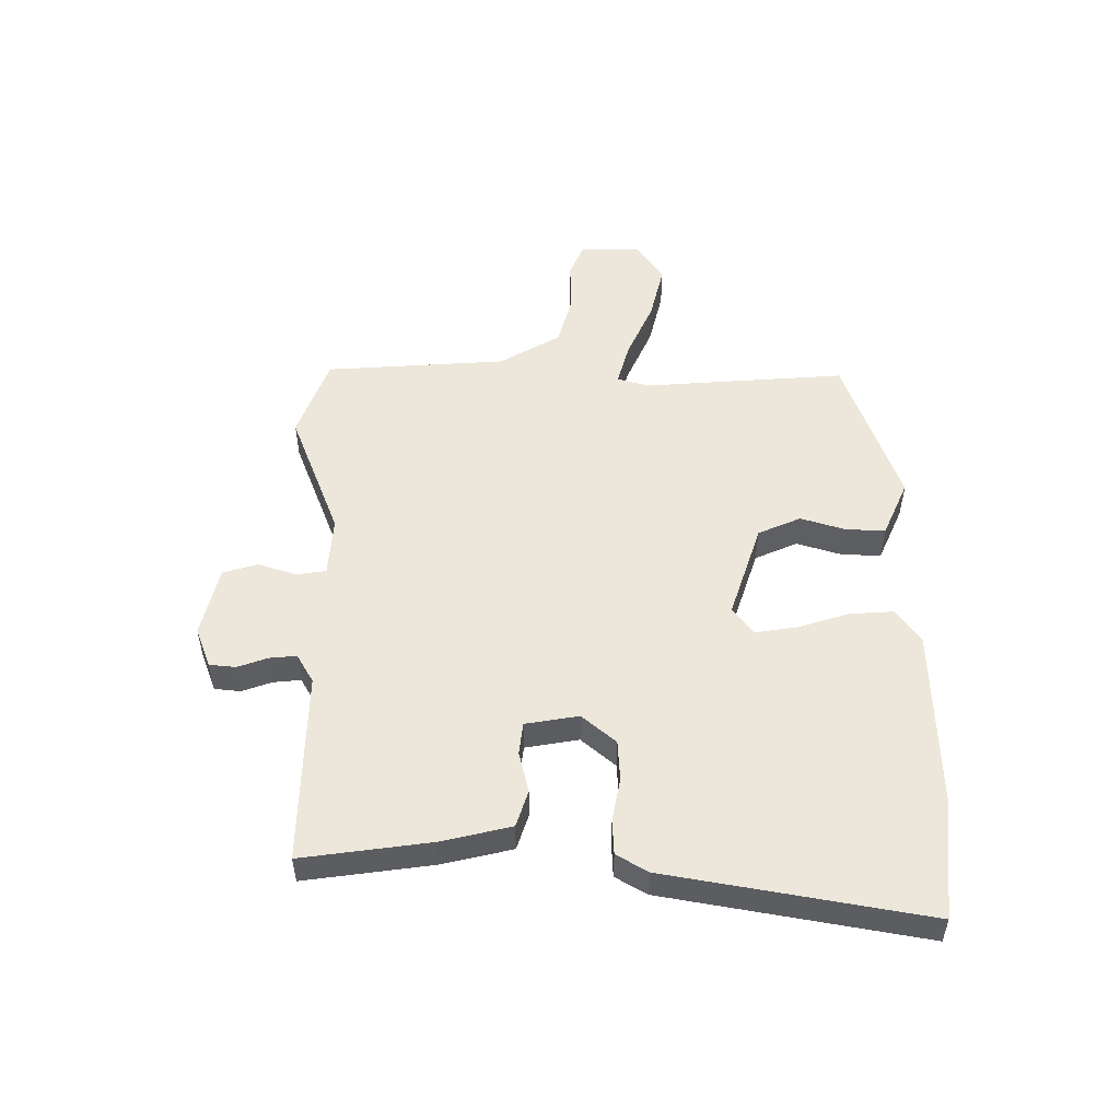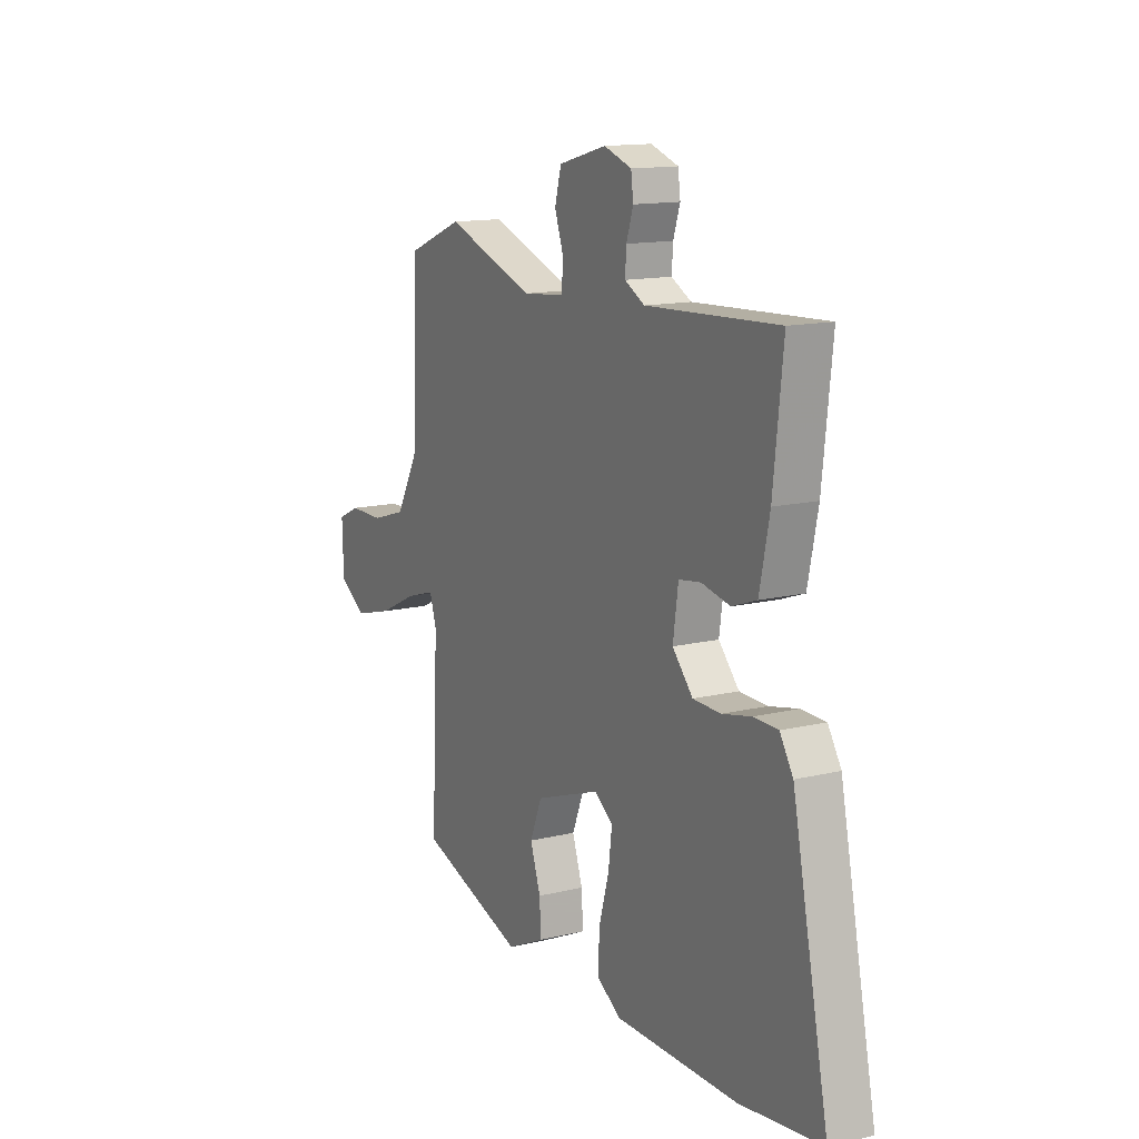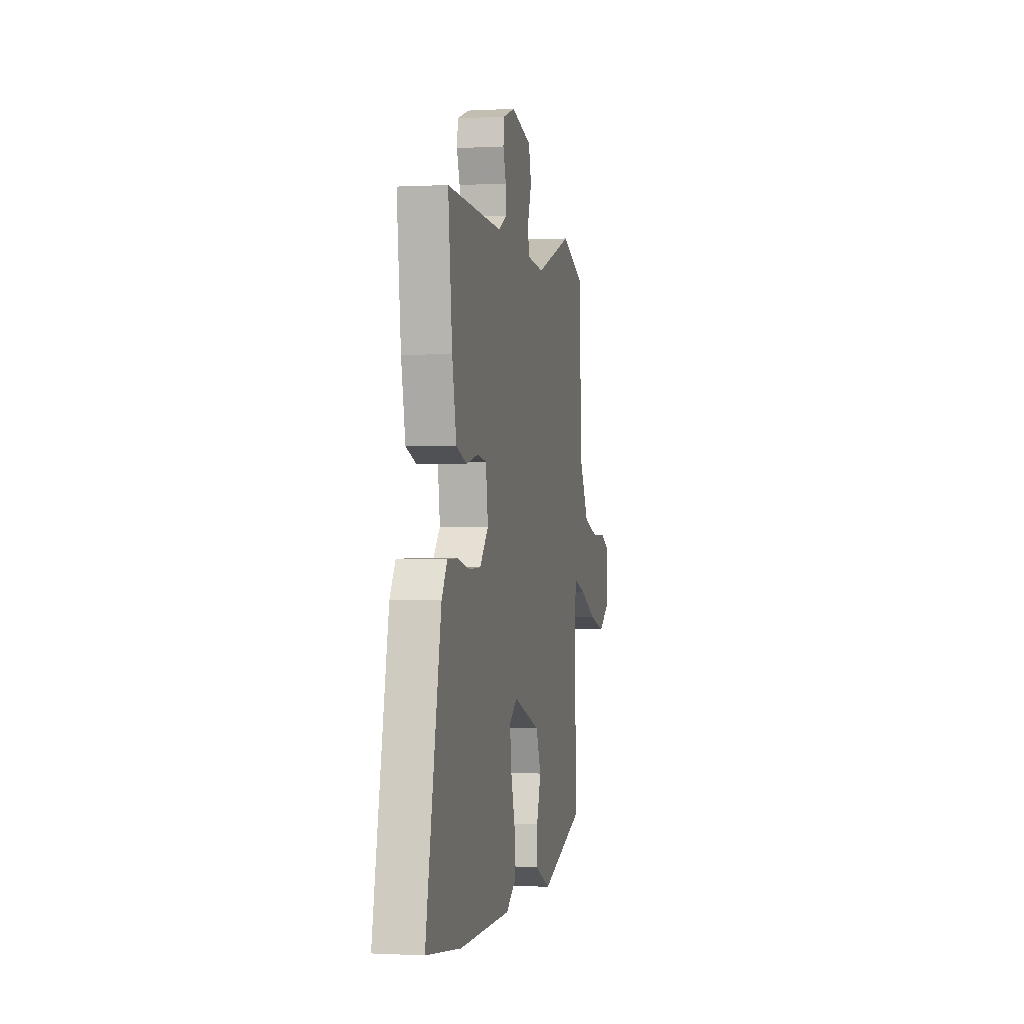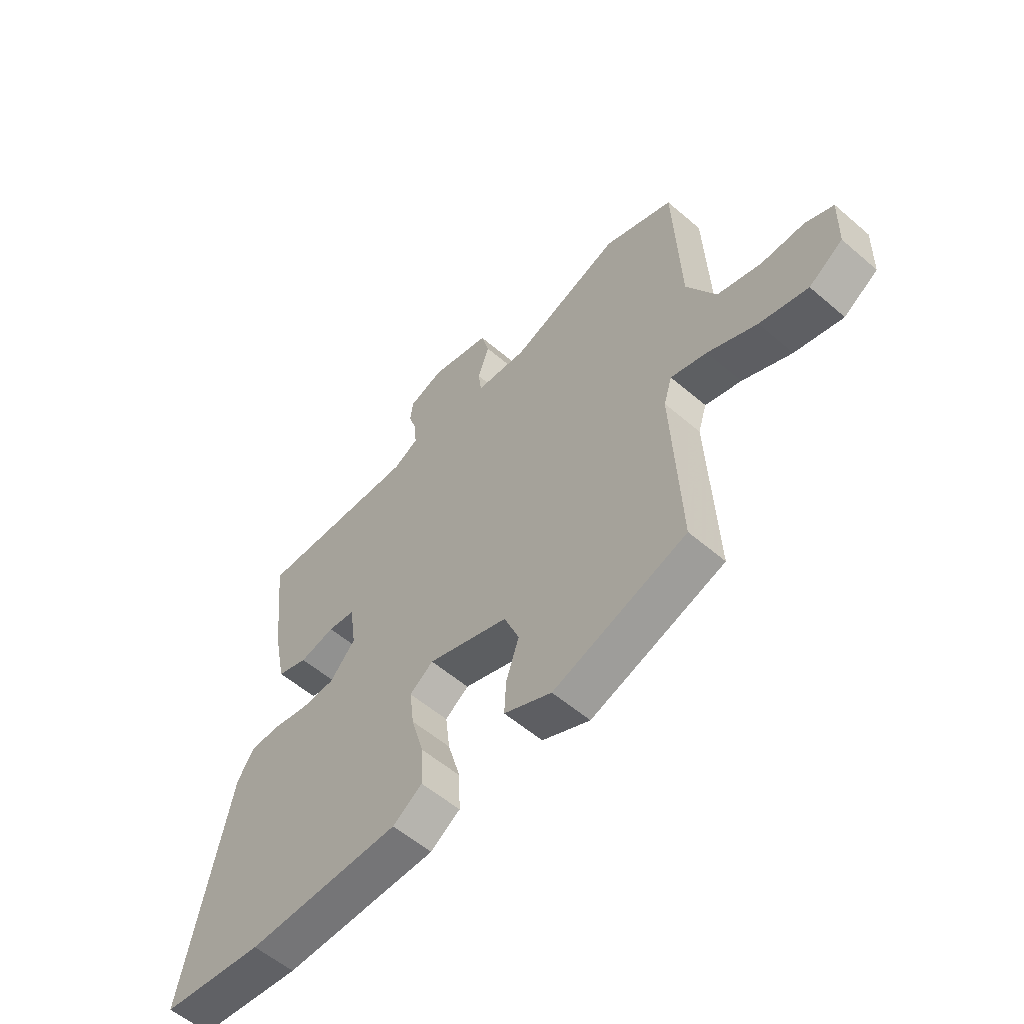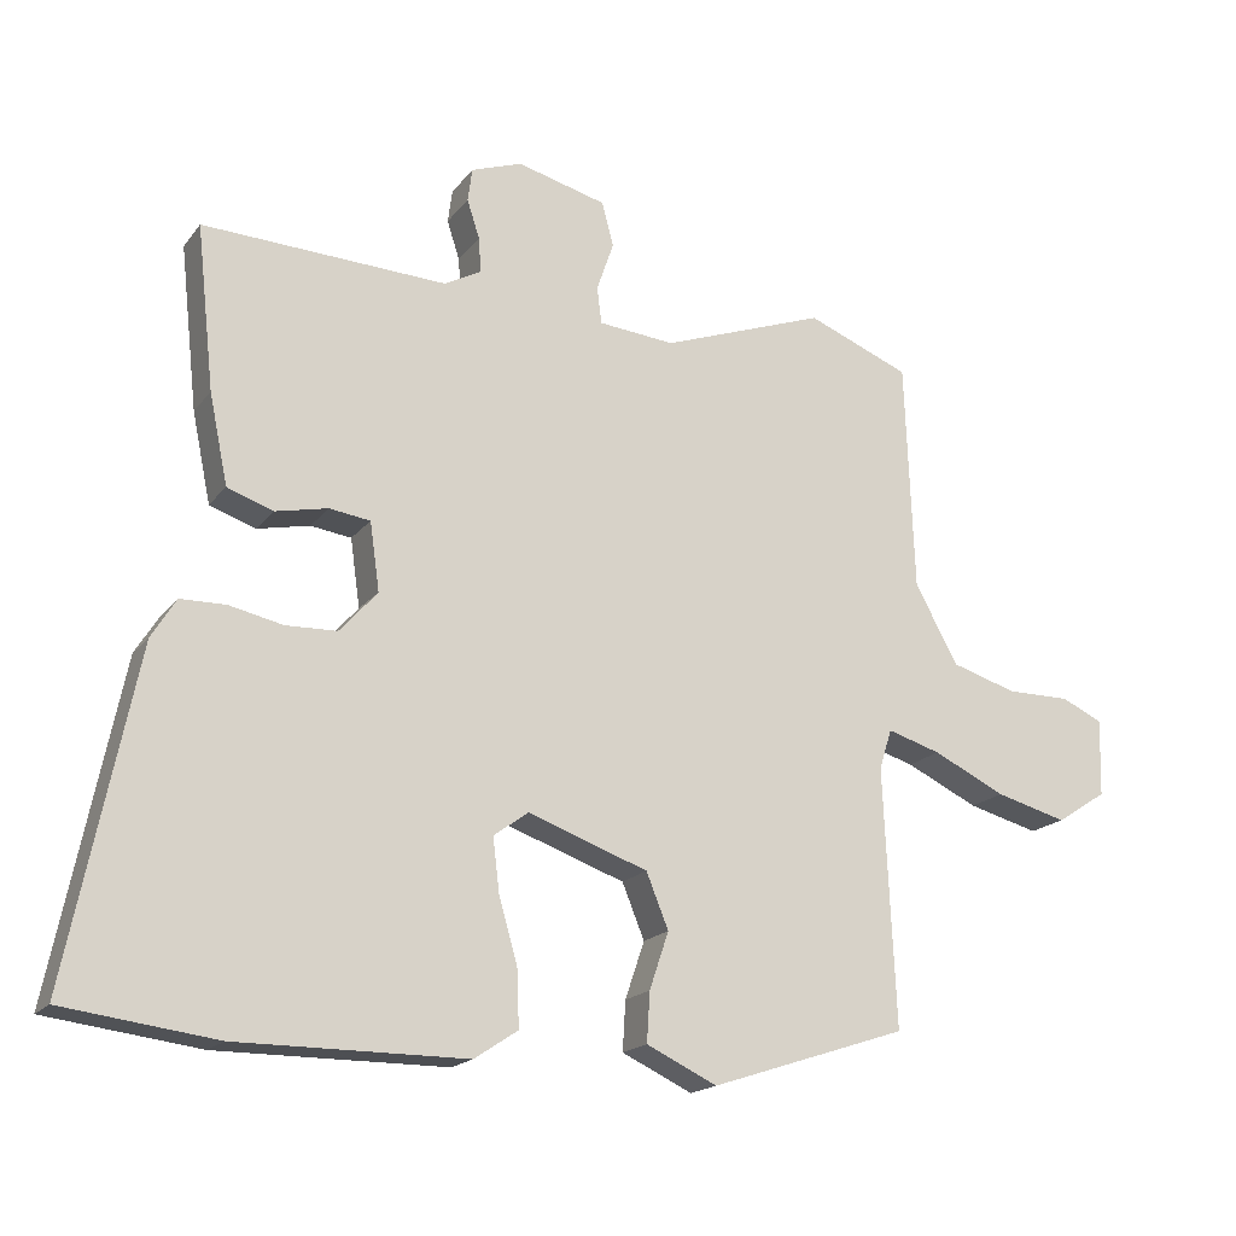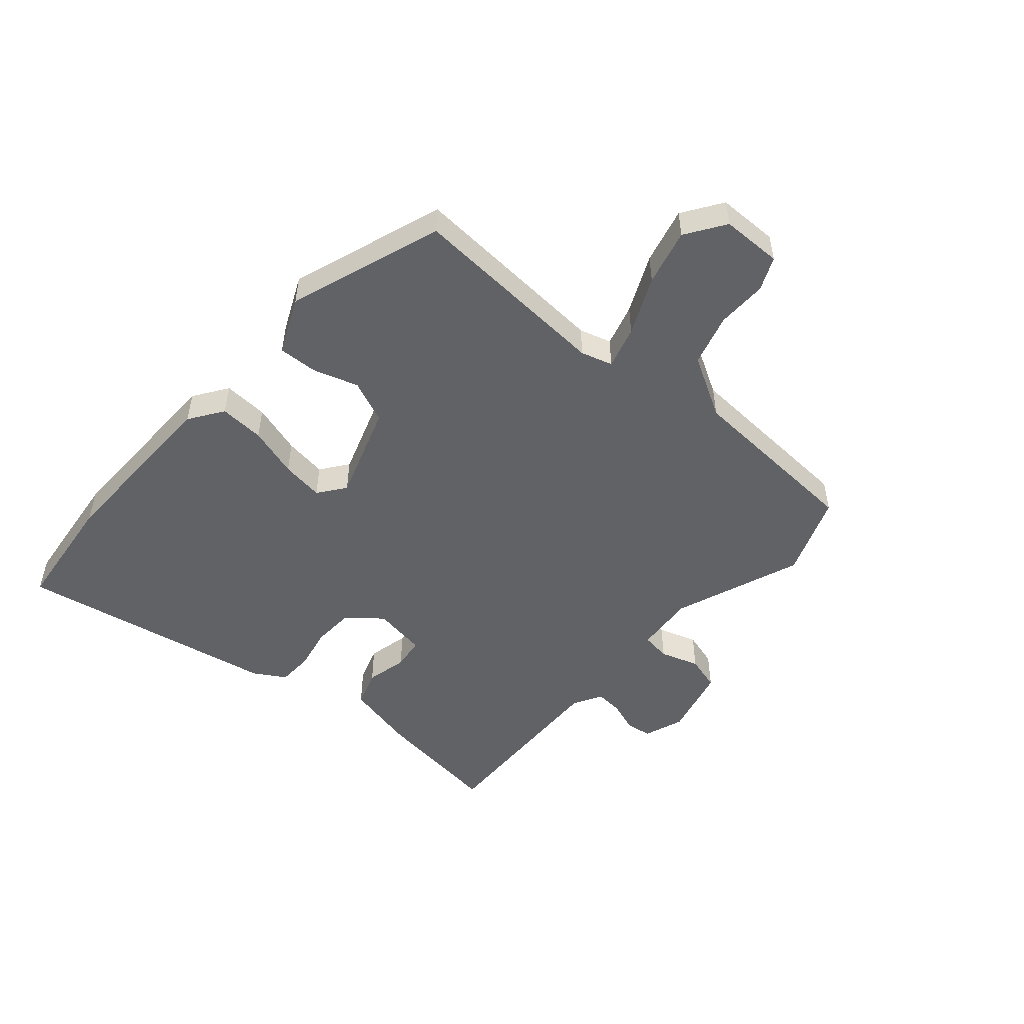
<metadata>
{"format":"obj","ext":"obj","renderer":"f3d","projection":"perspective","resolution":1024,"background":"white","views":[{"elev":52.3,"azim":88.6,"up":"+Y"},{"elev":13.7,"azim":61.5,"up":"+Z"},{"elev":-0.6,"azim":101.5,"up":"+Z"},{"elev":-56.6,"azim":-131.9,"up":"+Z"},{"elev":-17.9,"azim":154.7,"up":"+Z"},{"elev":-50.6,"azim":-132.1,"up":"+Y"}]}
</metadata>
<code>
v -0.489 0.07 -0.436
v -0.473 0.07 -0.088
v -0.49 0.07 -0.034
v -0.562 0.07 -0.056
v -0.66 0.07 -0.103
v -0.756 0.07 -0.129
v -0.824 0.07 -0.085
v -0.827 0.07 0.019
v -0.771 0.07 0.045
v -0.685 0.07 0.045
v -0.597 0.07 0.072
v -0.539 0.07 0.178
v -0.527 0.07 0.489
v -0.388 0.07 0.545
v -0.167 0.07 0.466
v -0.064 0.07 0.476
v -0.058 0.07 0.526
v -0.081 0.07 0.592
v -0.065 0.07 0.652
v 0.055 0.07 0.684
v 0.124 0.07 0.66
v 0.13 0.07 0.615
v 0.113 0.07 0.563
v 0.11 0.07 0.516
v 0.16 0.07 0.489
v 0.489 0.07 0.505
v 0.465 0.07 0.284
v 0.44 0.07 0.163
v 0.378 0.07 0.141
v 0.307 0.07 0.156
v 0.252 0.07 0.148
v 0.239 0.07 0.056
v 0.29 0.07 -0.001
v 0.359 0.07 -0.003
v 0.432 0.07 0.013
v 0.493 0.07 0.012
v 0.526 0.07 -0.041
v 0.617 0.07 -0.485
v 0.411 0.07 -0.512
v 0.103 0.07 -0.512
v 0.044 0.07 -0.473
v 0.047 0.07 -0.396
v 0.072 0.07 -0.309
v 0.081 0.07 -0.236
v 0.034 0.07 -0.202
v -0.128 0.07 -0.26
v -0.158 0.07 -0.334
v -0.132 0.07 -0.411
v -0.128 0.07 -0.478
v -0.223 0.07 -0.523
v -0.489 0 -0.436
v -0.473 0 -0.088
v -0.49 0 -0.034
v -0.562 0 -0.056
v -0.66 0 -0.103
v -0.756 0 -0.129
v -0.824 0 -0.085
v -0.827 0 0.019
v -0.771 0 0.045
v -0.685 0 0.045
v -0.597 0 0.072
v -0.539 0 0.178
v -0.527 0 0.489
v -0.388 0 0.545
v -0.167 0 0.466
v -0.064 0 0.476
v -0.058 0 0.526
v -0.081 0 0.592
v -0.065 0 0.652
v 0.055 0 0.684
v 0.124 0 0.66
v 0.13 0 0.615
v 0.113 0 0.563
v 0.11 0 0.516
v 0.16 0 0.489
v 0.489 0 0.505
v 0.465 0 0.284
v 0.44 0 0.163
v 0.378 0 0.141
v 0.307 0 0.156
v 0.252 0 0.148
v 0.239 0 0.056
v 0.29 0 -0.001
v 0.359 0 -0.003
v 0.432 0 0.013
v 0.493 0 0.012
v 0.526 0 -0.041
v 0.617 0 -0.485
v 0.411 0 -0.512
v 0.103 0 -0.512
v 0.044 0 -0.473
v 0.047 0 -0.396
v 0.072 0 -0.309
v 0.081 0 -0.236
v 0.034 0 -0.202
v -0.128 0 -0.26
v -0.158 0 -0.334
v -0.132 0 -0.411
v -0.128 0 -0.478
v -0.223 0 -0.523
f 50 1 2
f 49 50 2
f 48 49 2
f 47 48 2
f 46 47 2 3
f 45 46 3
f 41 42 43
f 40 41 43
f 39 40 43
f 38 39 43
f 37 38 43
f 36 37 43
f 35 36 43
f 34 35 43
f 33 34 43 44
f 32 33 44 45
f 28 29 30
f 27 28 30
f 26 27 30
f 25 26 30
f 24 25 30 31
f 21 22 23
f 20 21 23
f 19 20 23
f 18 19 23
f 17 18 23
f 16 17 23 24
f 12 13 14 15
f 11 12 15 16
f 8 9 10
f 7 8 10
f 6 7 10
f 5 6 10
f 4 5 10
f 3 4 10 11
f 31 32 45
f 24 31 45
f 16 24 45
f 11 16 45
f 3 11 45
f 52 51 100
f 52 100 99
f 52 99 98
f 52 98 97
f 53 52 97 96
f 53 96 95
f 93 92 91
f 93 91 90
f 93 90 89
f 93 89 88
f 93 88 87
f 93 87 86
f 93 86 85
f 93 85 84
f 94 93 84 83
f 95 94 83 82
f 80 79 78
f 80 78 77
f 80 77 76
f 80 76 75
f 81 80 75 74
f 73 72 71
f 73 71 70
f 73 70 69
f 73 69 68
f 73 68 67
f 74 73 67 66
f 65 64 63 62
f 66 65 62 61
f 60 59 58
f 60 58 57
f 60 57 56
f 60 56 55
f 60 55 54
f 61 60 54 53
f 95 82 81
f 95 81 74
f 95 74 66
f 95 66 61
f 95 61 53
f 1 51 52 2
f 2 52 53 3
f 3 53 54 4
f 4 54 55 5
f 5 55 56 6
f 6 56 57 7
f 7 57 58 8
f 8 58 59 9
f 9 59 60 10
f 10 60 61 11
f 11 61 62 12
f 12 62 63 13
f 13 63 64 14
f 14 64 65 15
f 15 65 66 16
f 16 66 67 17
f 17 67 68 18
f 18 68 69 19
f 19 69 70 20
f 20 70 71 21
f 21 71 72 22
f 22 72 73 23
f 23 73 74 24
f 24 74 75 25
f 25 75 76 26
f 26 76 77 27
f 27 77 78 28
f 28 78 79 29
f 29 79 80 30
f 30 80 81 31
f 31 81 82 32
f 32 82 83 33
f 33 83 84 34
f 34 84 85 35
f 35 85 86 36
f 36 86 87 37
f 37 87 88 38
f 38 88 89 39
f 39 89 90 40
f 40 90 91 41
f 41 91 92 42
f 42 92 93 43
f 43 93 94 44
f 44 94 95 45
f 45 95 96 46
f 46 96 97 47
f 47 97 98 48
f 48 98 99 49
f 49 99 100 50
f 50 100 51 1

</code>
